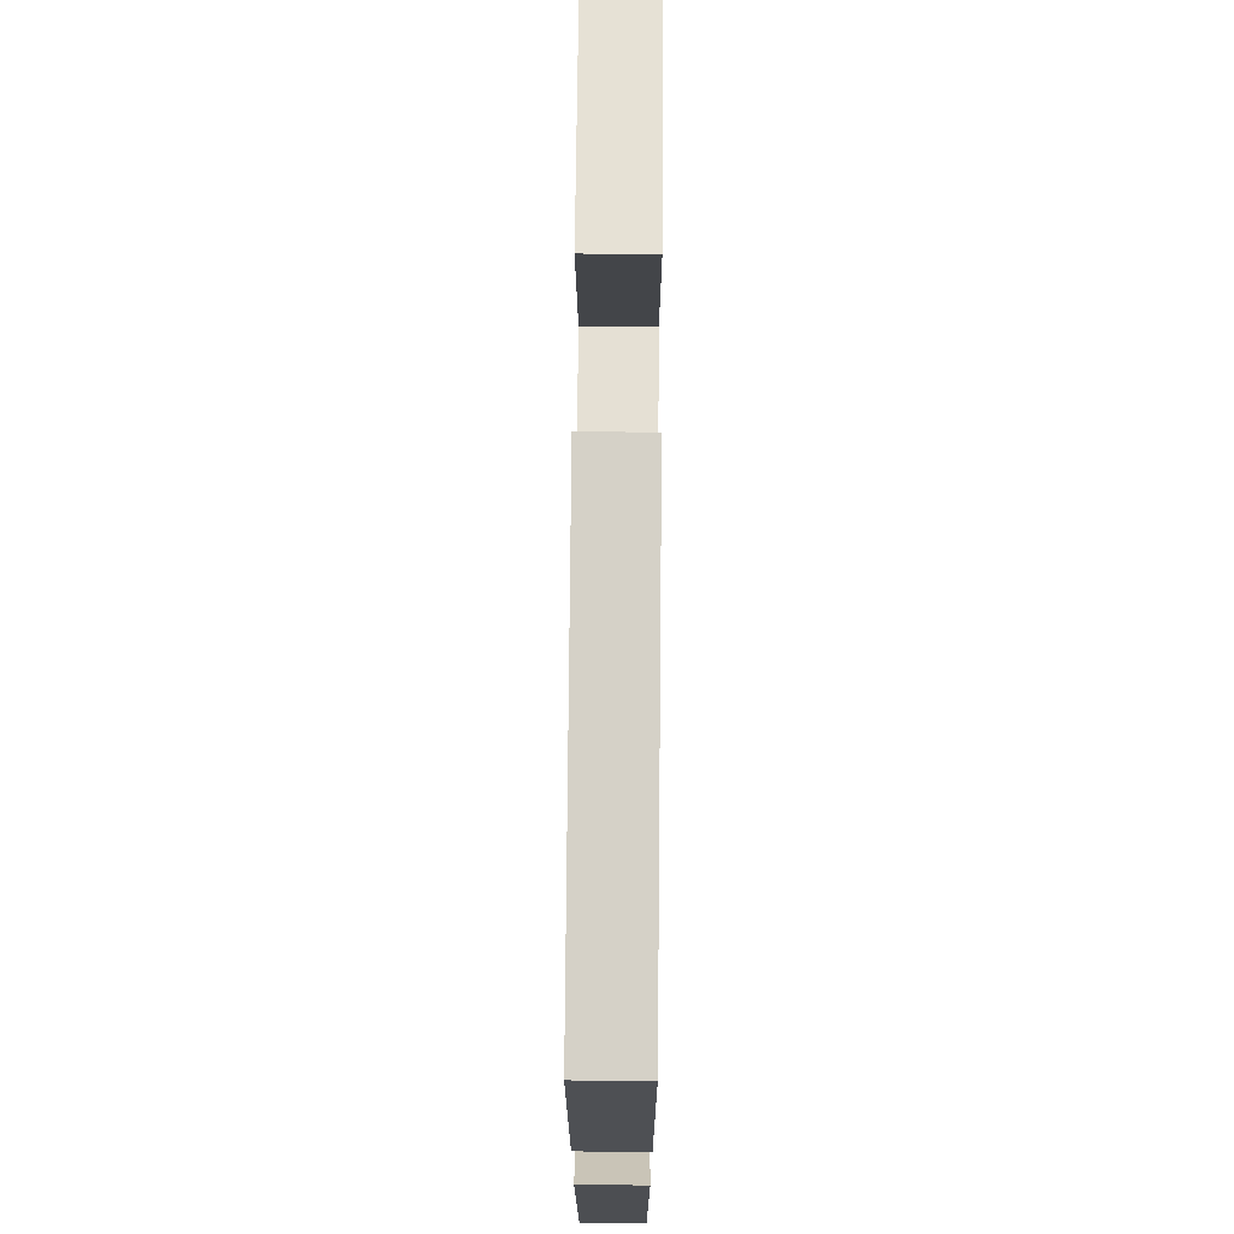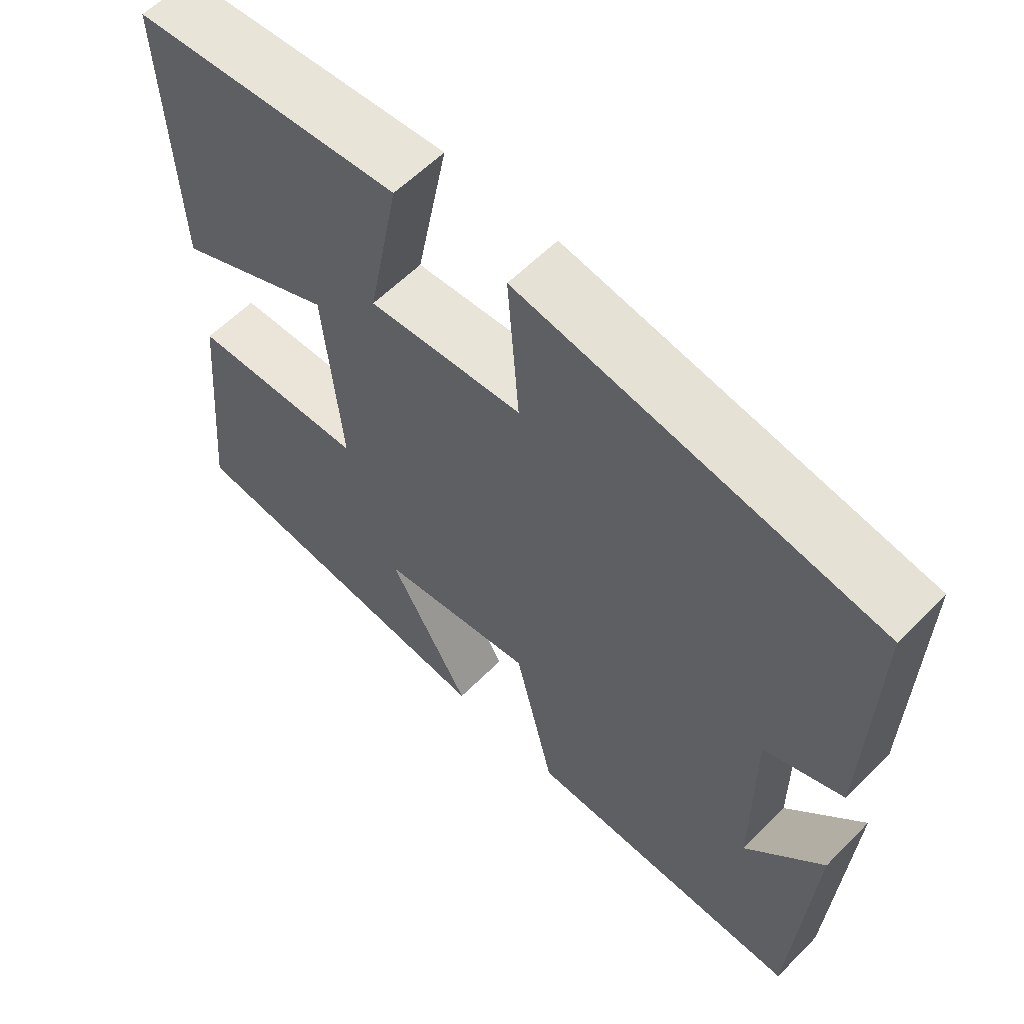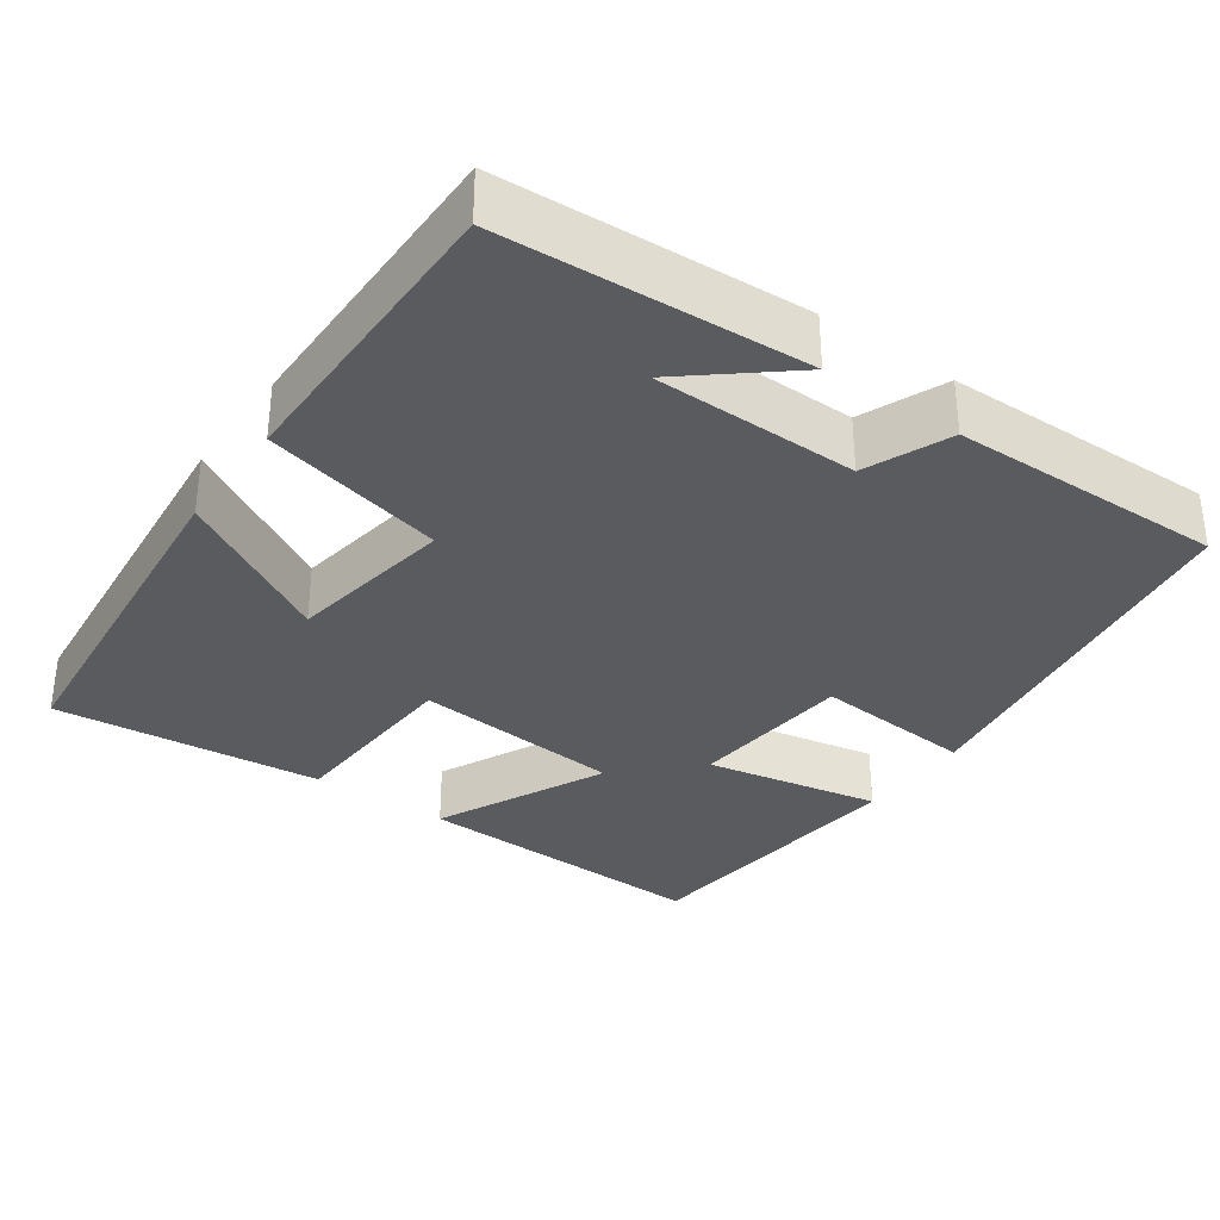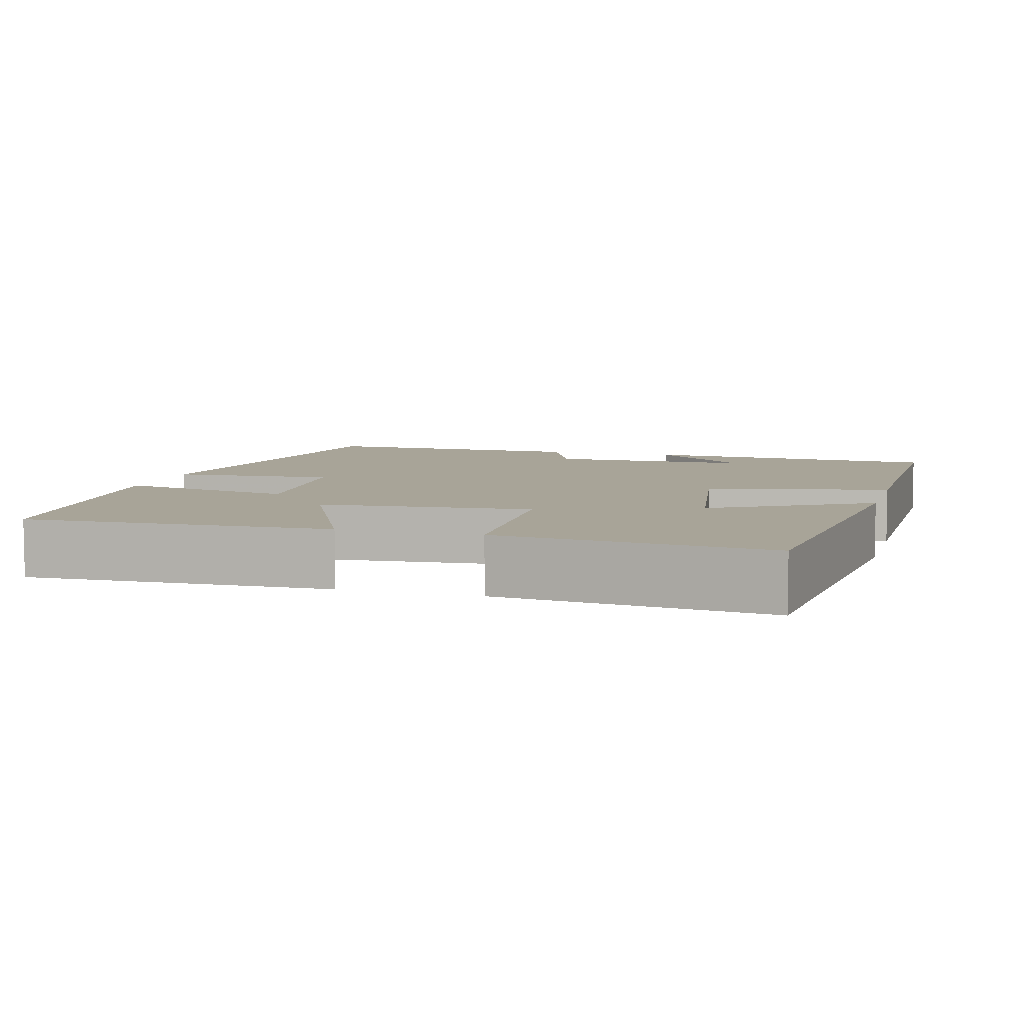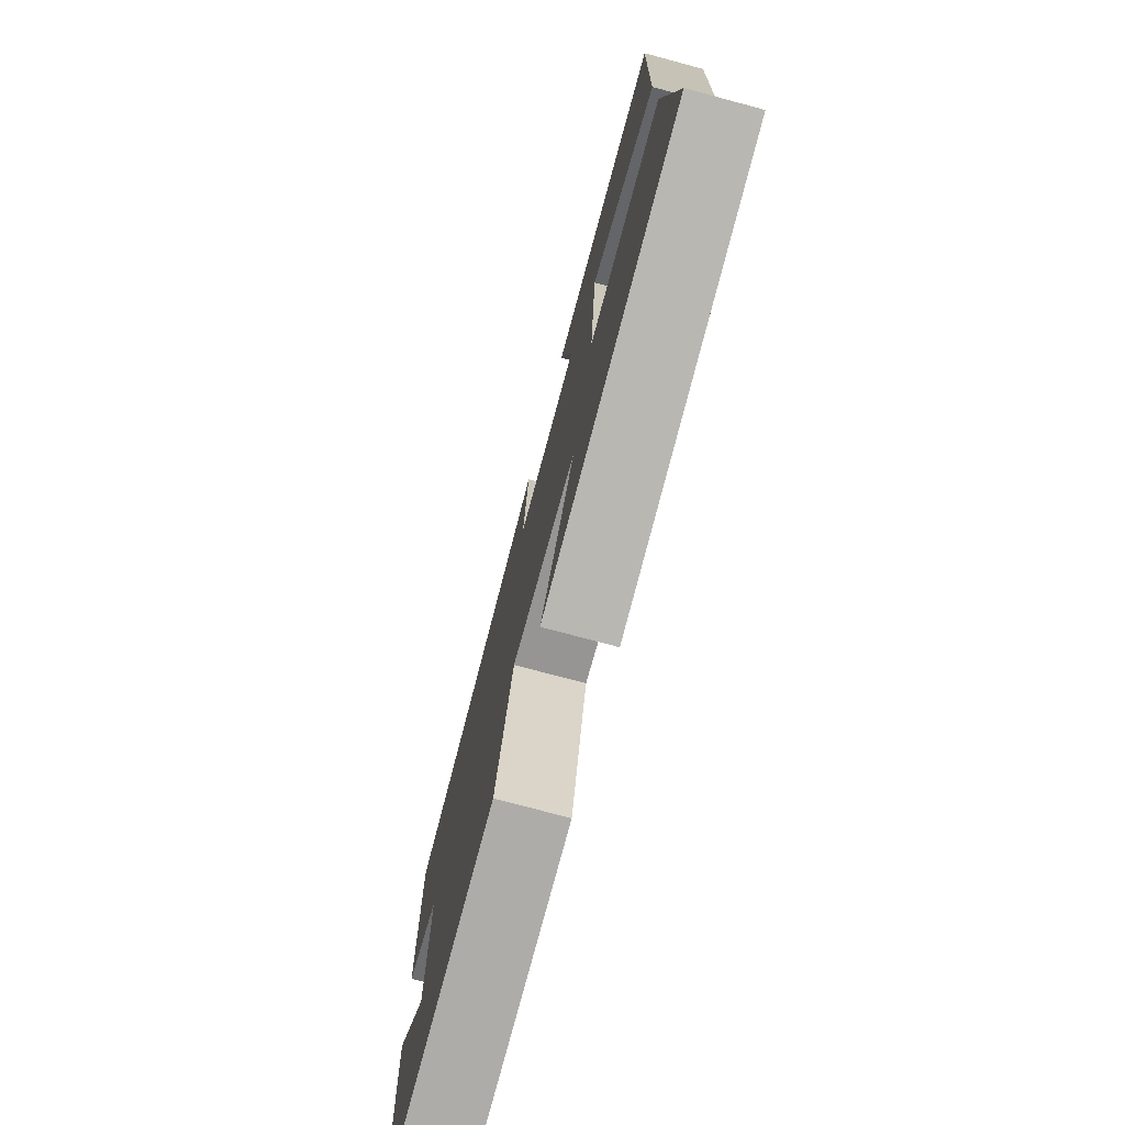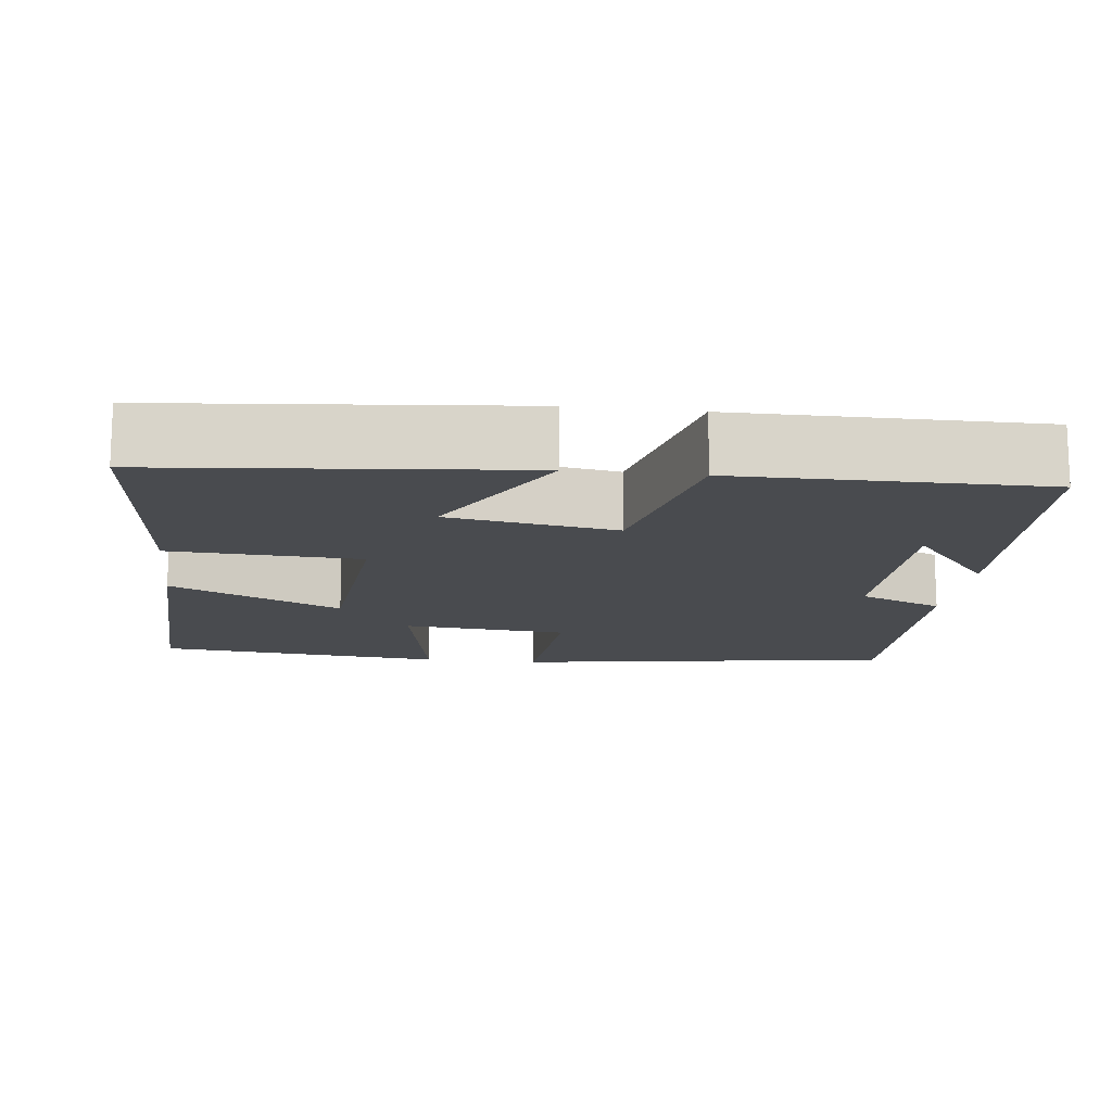
<metadata>
{"format":"obj","ext":"obj","renderer":"f3d","projection":"perspective","resolution":1024,"background":"white","views":[{"elev":70.2,"azim":-89.5,"up":"+Z"},{"elev":59.4,"azim":-135.8,"up":"+Z"},{"elev":-33.2,"azim":-125.4,"up":"+Y"},{"elev":7.0,"azim":105.7,"up":"+Y"},{"elev":-76.4,"azim":75.1,"up":"+Z"},{"elev":-14.2,"azim":173.0,"up":"+Y"}]}
</metadata>
<code>
v -0.507 0.07 0.422
v -0.014 0.07 0.5
v -0.03 0.07 0.291
v 0.184 0.07 0.273
v 0.14 0.07 0.5
v 0.514 0.07 0.465
v 0.5 0.07 0.074
v 0.279 0.07 0.177
v 0.255 0.07 -0.095
v 0.5 0.07 -0.106
v 0.534 0.07 -0.454
v 0.071 0.07 -0.5
v 0.184 0.07 -0.3
v -0.032 0.07 -0.266
v -0.087 0.07 -0.5
v -0.478 0.07 -0.503
v -0.5 0.07 -0.112
v -0.393 0.07 -0.241
v -0.391 0.07 0.023
v -0.5 0.07 0.068
v -0.507 0 0.422
v -0.014 0 0.5
v -0.03 0 0.291
v 0.184 0 0.273
v 0.14 0 0.5
v 0.514 0 0.465
v 0.5 0 0.074
v 0.279 0 0.177
v 0.255 0 -0.095
v 0.5 0 -0.106
v 0.534 0 -0.454
v 0.071 0 -0.5
v 0.184 0 -0.3
v -0.032 0 -0.266
v -0.087 0 -0.5
v -0.478 0 -0.503
v -0.5 0 -0.112
v -0.393 0 -0.241
v -0.391 0 0.023
v -0.5 0 0.068
f 19 20 1 2
f 18 19 2 3
f 16 17 18
f 14 15 16 18
f 14 18 3 4
f 13 14 4
f 10 11 12 13
f 9 10 13
f 8 9 13 4
f 6 7 8
f 4 5 6 8
f 22 21 40 39
f 23 22 39 38
f 38 37 36
f 38 36 35 34
f 24 23 38 34
f 24 34 33
f 33 32 31 30
f 33 30 29
f 24 33 29 28
f 28 27 26
f 28 26 25 24
f 1 21 22 2
f 2 22 23 3
f 3 23 24 4
f 4 24 25 5
f 5 25 26 6
f 6 26 27 7
f 7 27 28 8
f 8 28 29 9
f 9 29 30 10
f 10 30 31 11
f 11 31 32 12
f 12 32 33 13
f 13 33 34 14
f 14 34 35 15
f 15 35 36 16
f 16 36 37 17
f 17 37 38 18
f 18 38 39 19
f 19 39 40 20
f 20 40 21 1

</code>
